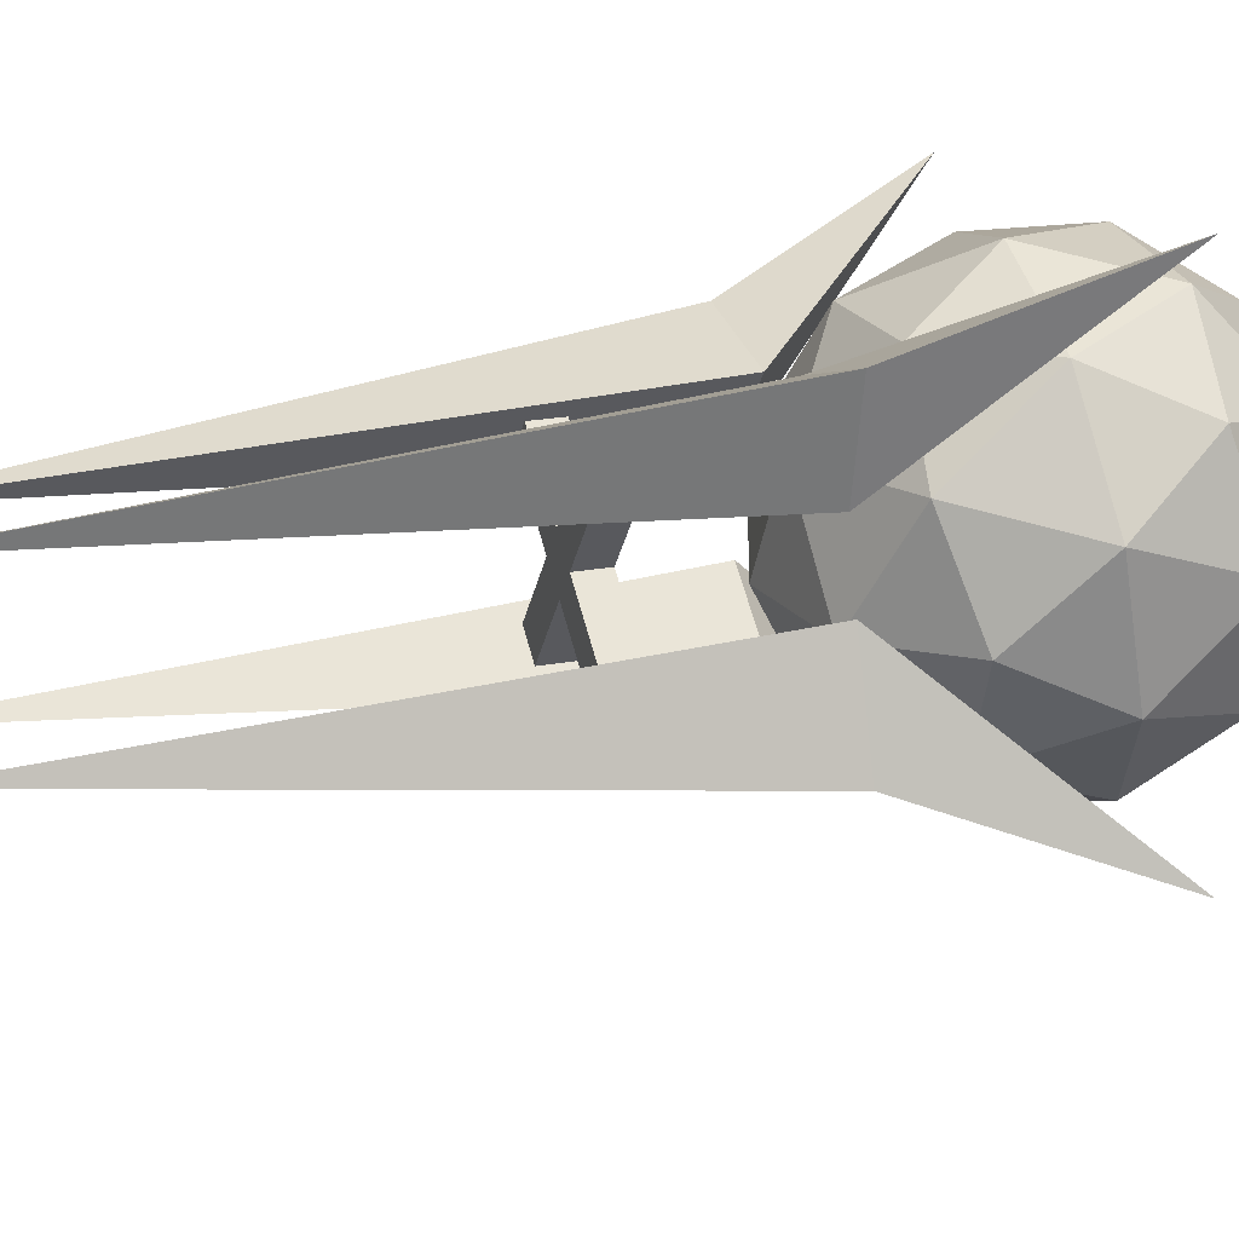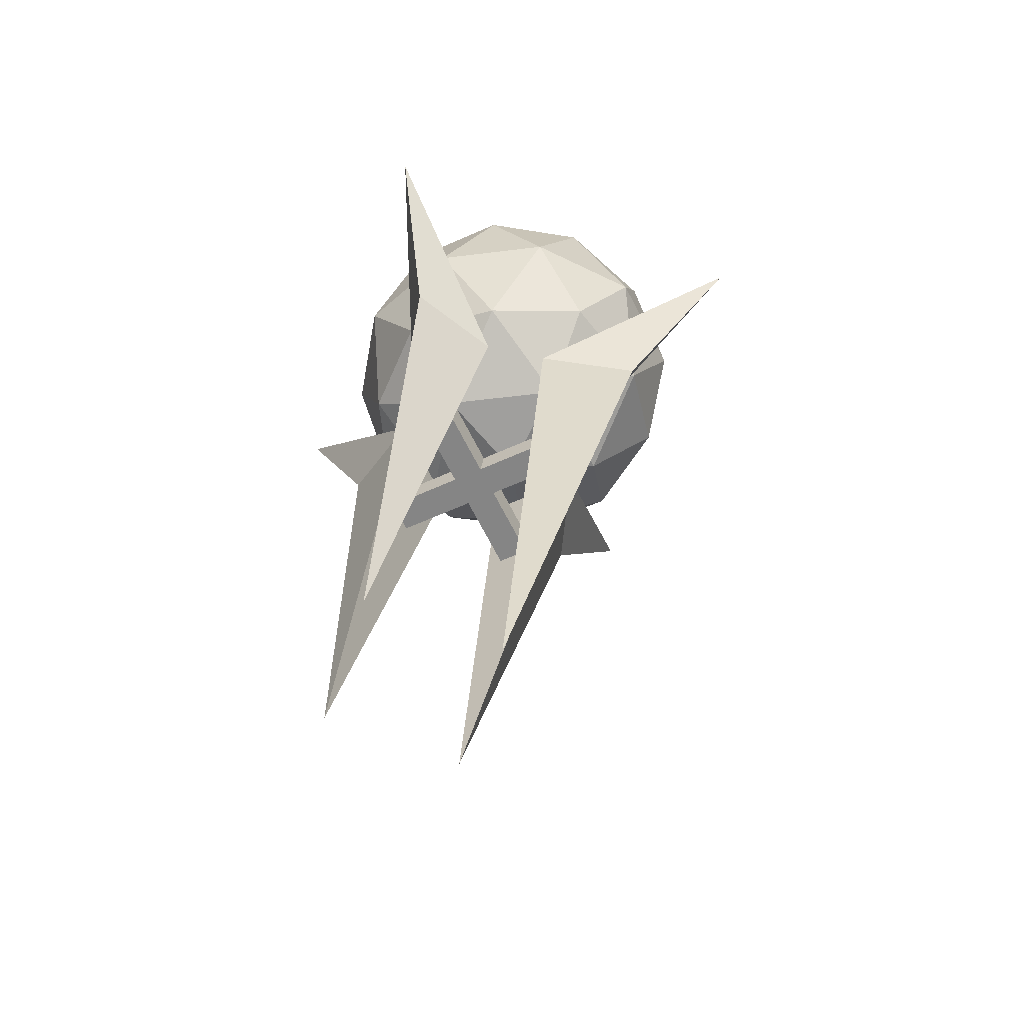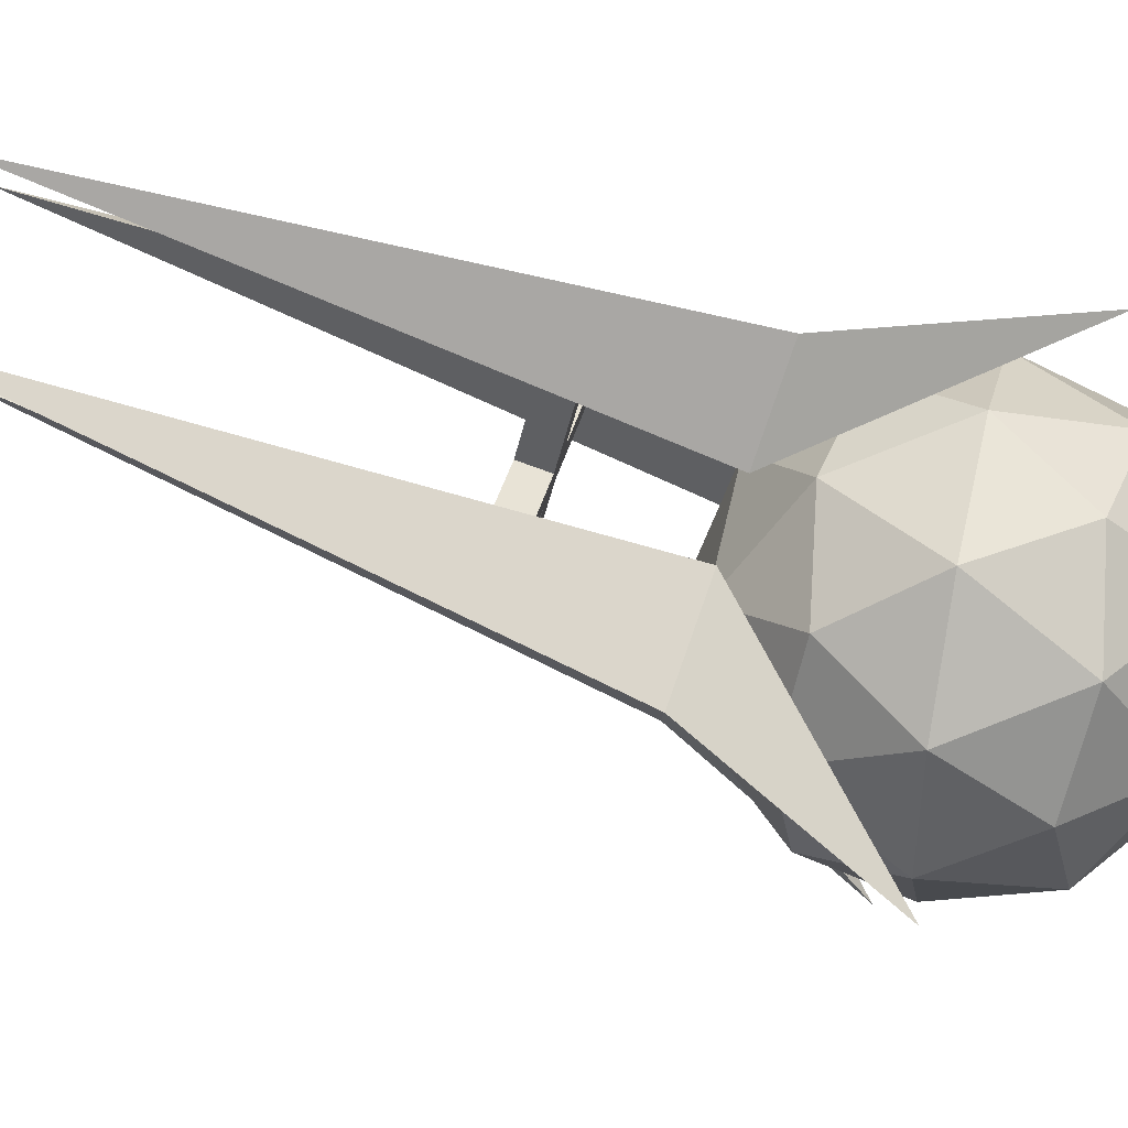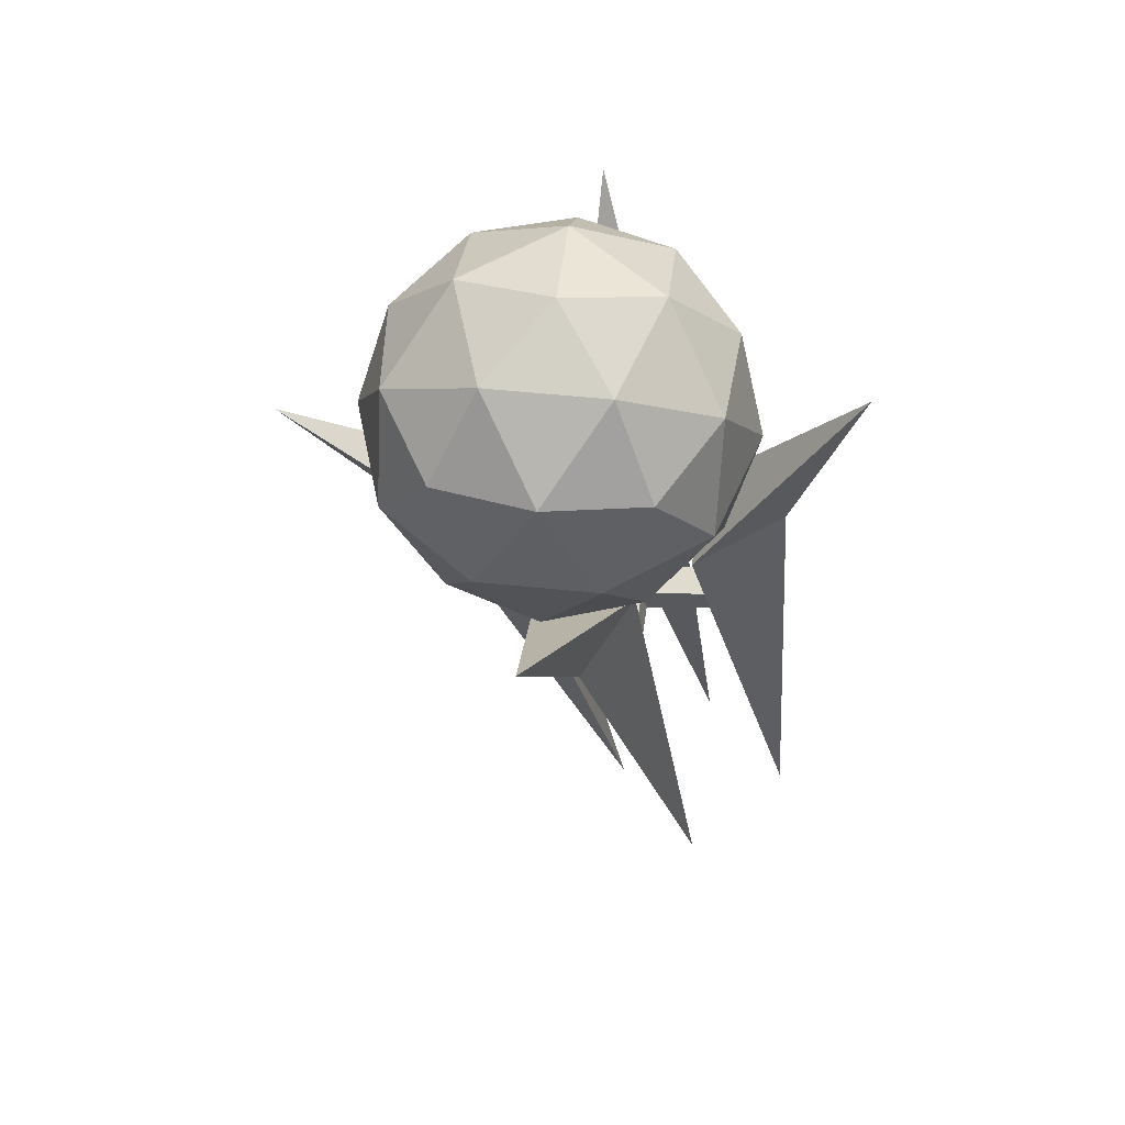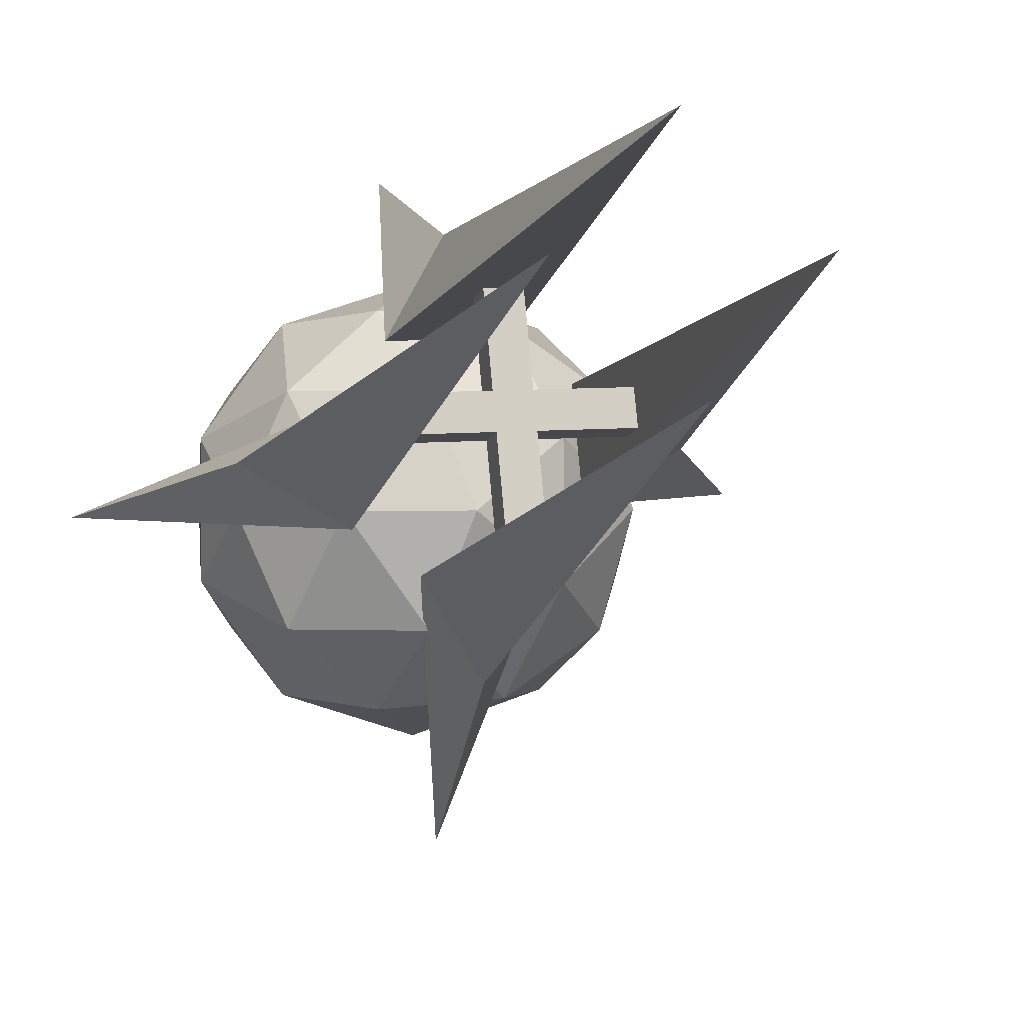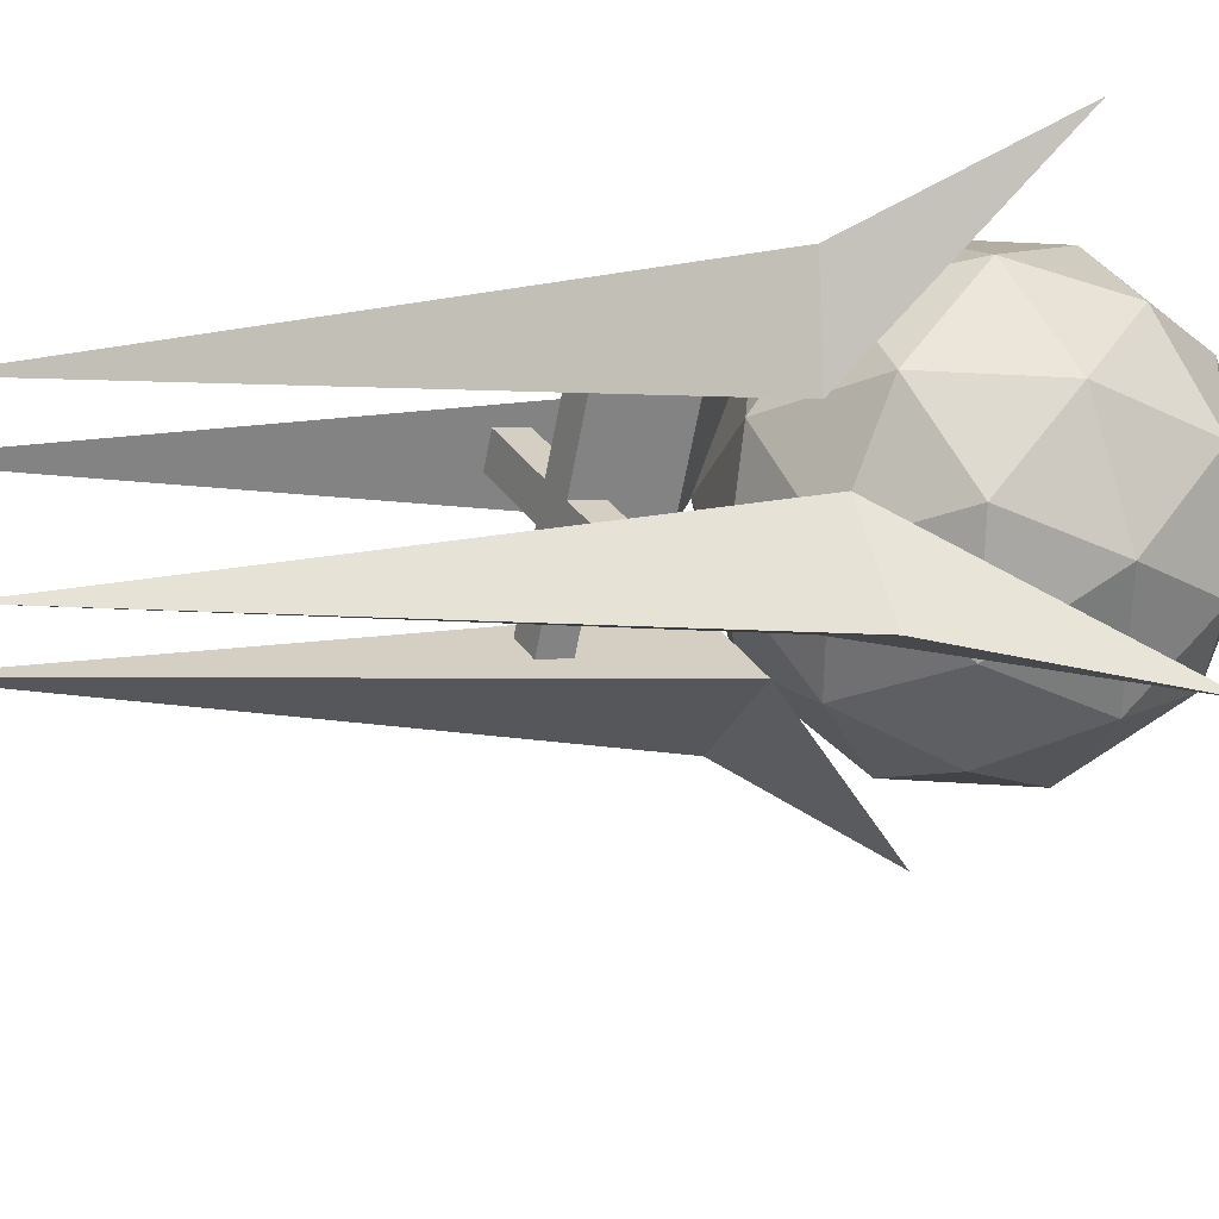
<metadata>
{"format":"obj","ext":"obj","renderer":"f3d","projection":"perspective","resolution":1024,"background":"white","views":[{"elev":62.8,"azim":73.9,"up":"+Z"},{"elev":-52.0,"azim":26.1,"up":"+Y"},{"elev":41.5,"azim":103.3,"up":"+Z"},{"elev":60.7,"azim":-83.6,"up":"+Y"},{"elev":1.1,"azim":-17.5,"up":"+Z"},{"elev":31.7,"azim":62.5,"up":"+Z"}]}
</metadata>
<code>
o Plane
v 0.04328 2.856 0.3692
v 0.2838 2.749 -0.06933
v -0.2399 2.76 -0.08501
v 0.05655 3.952 0.6751
v -0.02533 -0.1695 0.5931
f 2 4 3
f 2 3 5
f 1 2 5
f 2 1 4
f 4 1 3
f 5 3 1
o Plane.001
v 0.09043 2.428 -1.496
v -0.1501 2.535 -1.057
v 0.3735 2.524 -1.042
v 0.1305 3.281 -2.248
v -0.000737 -0.3932 -0.3813
f 7 9 8
f 7 8 10
f 6 7 10
f 7 6 9
f 9 6 8
f 10 8 6
o Plane.002
v -0.8897 2.661 -0.5921
v -0.4385 2.703 -0.3548
v -0.4256 2.586 -0.8654
v -1.406 3.647 -0.8315
v -0.5127 -0.2712 0.09095
f 12 14 13
f 12 13 15
f 11 12 15
f 12 11 14
f 14 11 13
f 15 13 11
o Plane.003
v 1.023 2.622 -0.5347
v 0.5721 2.58 -0.7719
v 0.5592 2.698 -0.2614
v 1.592 3.586 -0.7416
v 0.4866 -0.2916 0.1209
f 17 19 18
f 17 18 20
f 16 17 20
f 17 16 19
f 19 16 18
f 20 18 16
o Icosphere
v 0.0839 2.506 -0.7884
v 0.8105 3.064 -0.272
v -0.1887 3.071 0.05541
v -0.8089 3.061 -0.7936
v -0.1931 3.048 -1.646
v 0.8078 3.049 -1.323
v 0.3667 3.964 0.04192
v -0.6341 3.962 -0.2804
v -0.6368 3.948 -1.332
v 0.3623 3.941 -1.659
v 0.9825 3.95 -0.8102
v 0.08972 4.506 -0.8154
v -0.07683 2.663 -0.2901
v 0.5105 2.658 -0.4825
v 0.3502 2.99 0.01347
v 0.9359 2.978 -0.797
v 0.5089 2.65 -1.1
v -0.4414 2.657 -0.7891
v -0.6016 2.989 -0.2931
v -0.0794 2.649 -1.29
v -0.6042 2.975 -1.293
v 0.3461 2.969 -1.604
v 1.039 3.507 -0.4953
v 1.037 3.499 -1.113
v 0.08938 3.519 0.198
v 0.6767 3.515 0.005546
v -0.8634 3.513 -0.4905
v -0.4989 3.519 0.008526
v -0.5031 3.497 -1.609
v -0.865 3.505 -1.108
v 0.6725 3.493 -1.612
v 0.08423 3.492 -1.802
v 0.7778 4.036 -0.3108
v -0.1724 4.043 0.000594
v -0.7623 4.034 -0.8069
v -0.1766 4.021 -1.617
v 0.7752 4.023 -1.311
v 0.253 4.363 -0.3139
v 0.615 4.355 -0.8147
v -0.3352 4.362 -0.5033
v -0.3368 4.354 -1.121
v 0.2504 4.349 -1.314
f 21 34 33
f 22 34 36
f 21 33 38
f 21 38 40
f 21 40 37
f 22 36 43
f 23 35 45
f 24 39 47
f 25 41 49
f 26 42 51
f 22 43 46
f 23 45 48
f 24 47 50
f 25 49 52
f 26 51 44
f 27 53 58
f 28 54 60
f 29 55 61
f 30 56 62
f 31 57 59
f 59 62 32
f 59 57 62
f 57 30 62
f 62 61 32
f 62 56 61
f 56 29 61
f 61 60 32
f 61 55 60
f 55 28 60
f 60 58 32
f 60 54 58
f 54 27 58
f 58 59 32
f 58 53 59
f 53 31 59
f 44 57 31
f 44 51 57
f 51 30 57
f 52 56 30
f 52 49 56
f 49 29 56
f 50 55 29
f 50 47 55
f 47 28 55
f 48 54 28
f 48 45 54
f 45 27 54
f 46 53 27
f 46 43 53
f 43 31 53
f 51 52 30
f 51 42 52
f 42 25 52
f 49 50 29
f 49 41 50
f 41 24 50
f 47 48 28
f 47 39 48
f 39 23 48
f 45 46 27
f 45 35 46
f 35 22 46
f 43 44 31
f 43 36 44
f 36 26 44
f 37 42 26
f 37 40 42
f 40 25 42
f 40 41 25
f 40 38 41
f 38 24 41
f 38 39 24
f 38 33 39
f 33 23 39
f 36 37 26
f 36 34 37
f 34 21 37
f 33 35 23
f 33 34 35
f 34 22 35
o Plane.004
v -0.4666 1.857 -0.4822
v -0.4707 1.895 -0.3198
v -0.05046 1.984 0.1189
v 0.1161 1.98 0.1239
v 0.5671 1.873 -0.2887
v 0.5712 1.836 -0.4511
v 0.1416 1.748 -0.8873
v -0.02494 1.751 -0.8923
v -0.03972 1.886 -0.3069
v -0.03562 1.849 -0.4693
v 0.1268 1.882 -0.3019
v 0.1309 1.845 -0.4643
v -0.4626 2.004 -0.5157
v -0.4667 2.041 -0.3533
v -0.04647 2.13 0.08542
v 0.1201 2.126 0.09041
v 0.5711 2.02 -0.3222
v 0.5752 1.982 -0.4846
v 0.1456 1.894 -0.9208
v -0.02095 1.898 -0.9258
v -0.03163 1.995 -0.5028
v -0.03572 2.032 -0.3404
v 0.1349 1.991 -0.4978
v 0.1308 2.029 -0.3354
f 72 70 69 74
f 64 63 72 71
f 65 71 73 66
f 71 72 74 73
f 73 74 68 67
f 83 85 81 82
f 76 84 83 75
f 77 78 86 84
f 84 86 85 83
f 86 79 80 85
f 66 73 86 78
f 68 74 85 80
f 71 65 77 84
f 67 68 80 79
f 69 70 82 81
f 64 71 84 76
f 63 64 76 75
f 74 69 81 85
f 73 67 79 86
f 70 72 83 82
f 72 63 75 83
f 65 66 78 77

</code>
